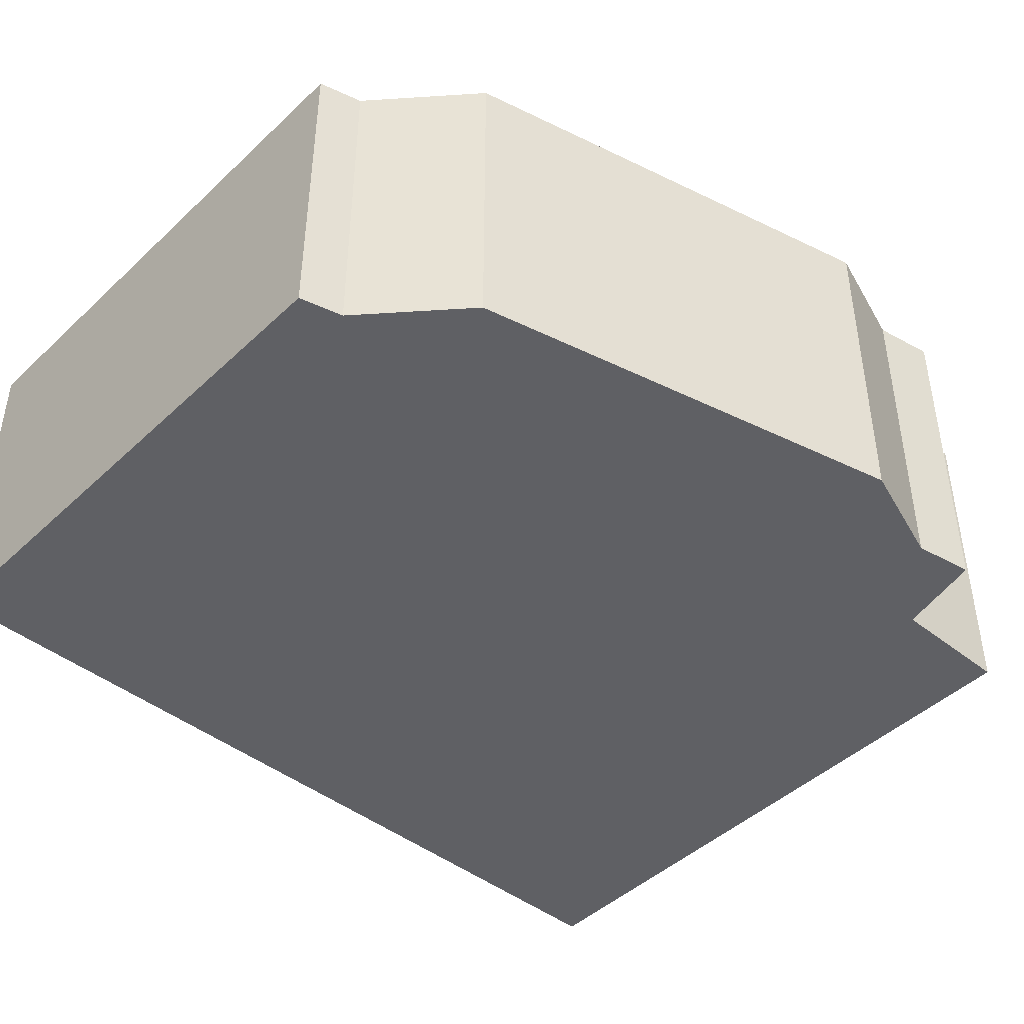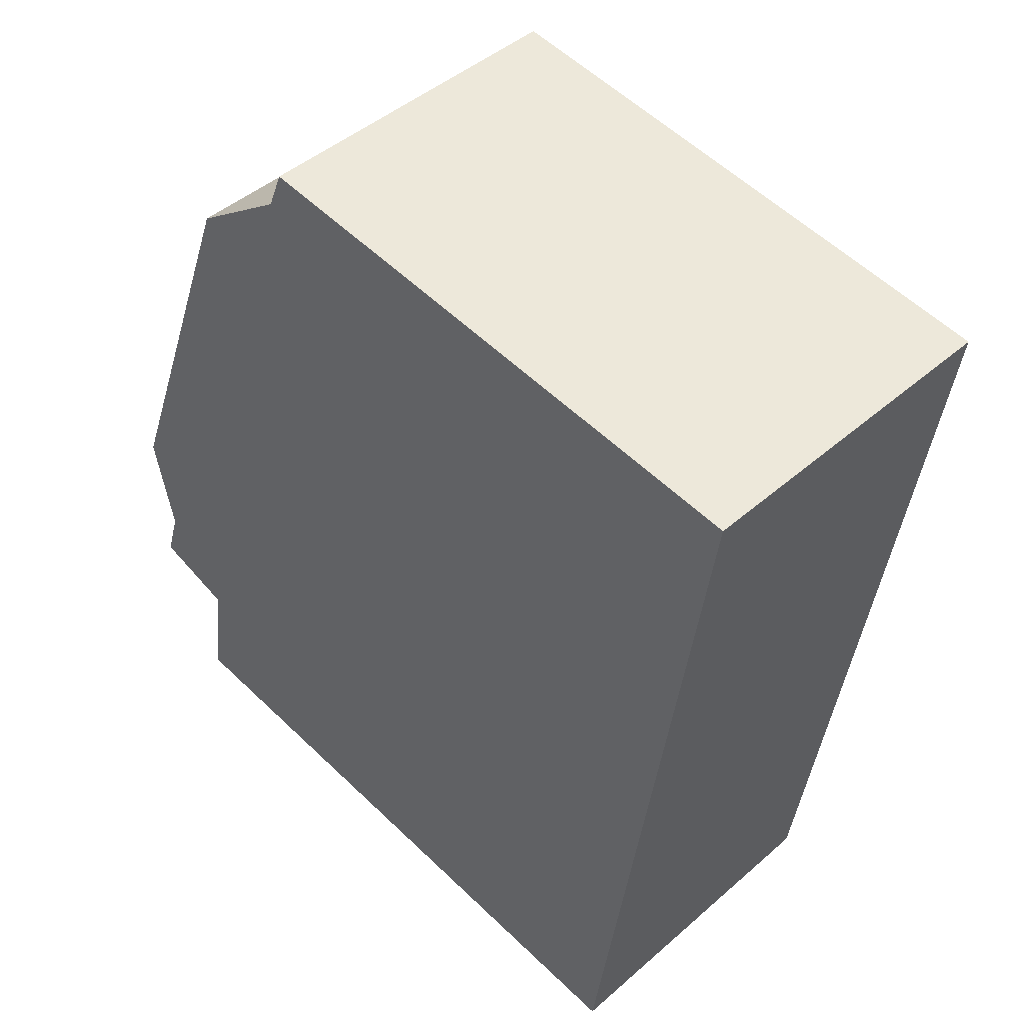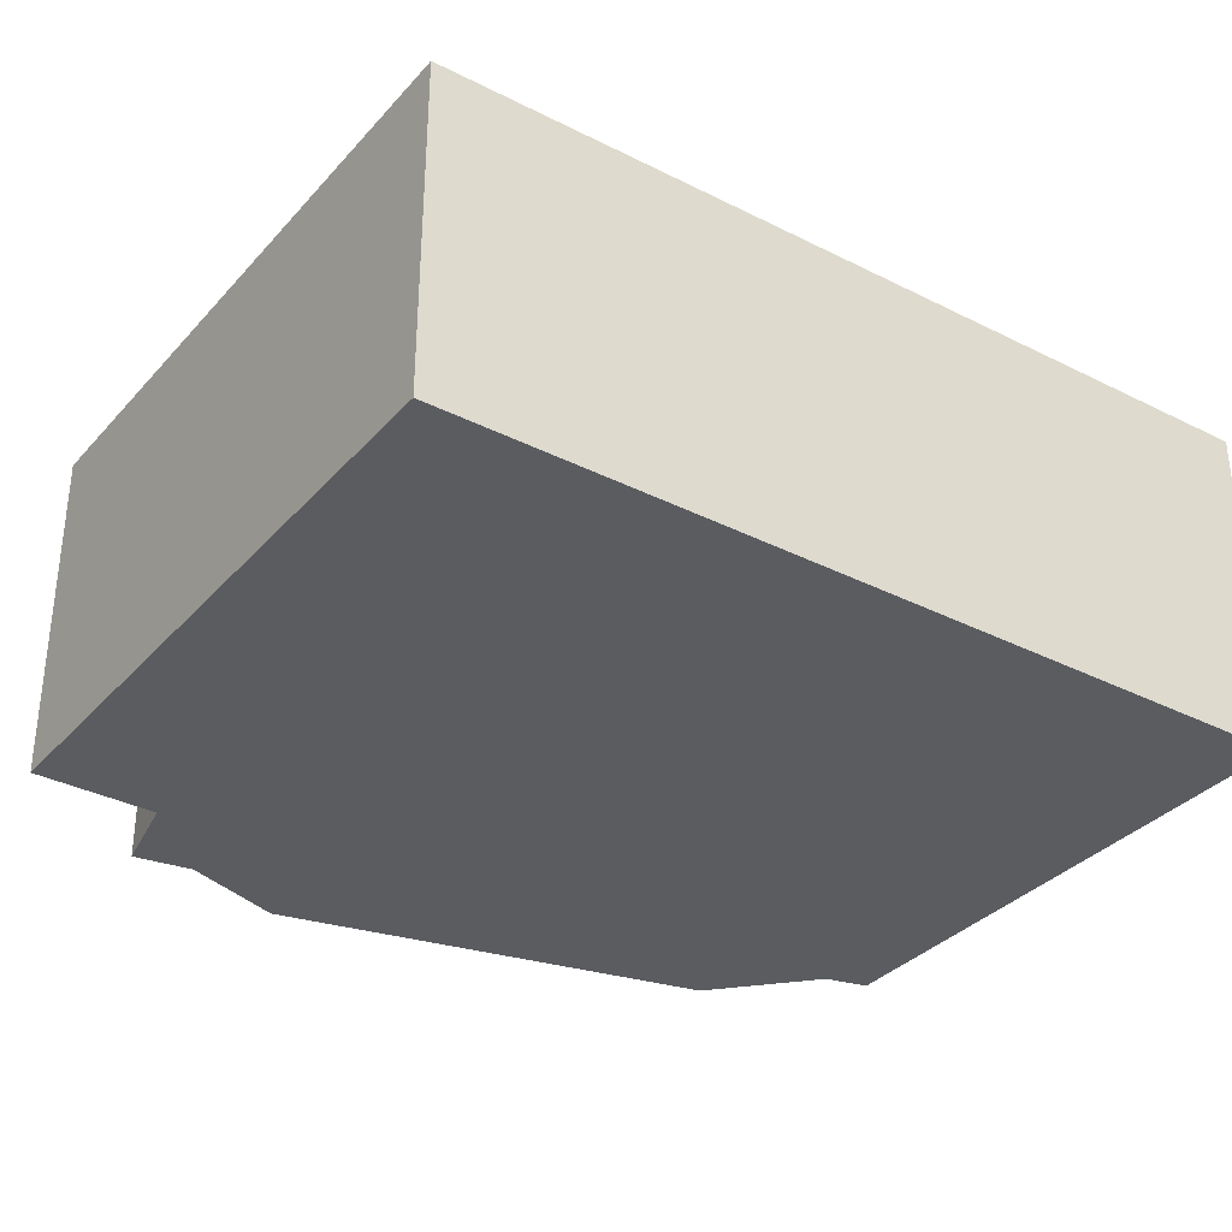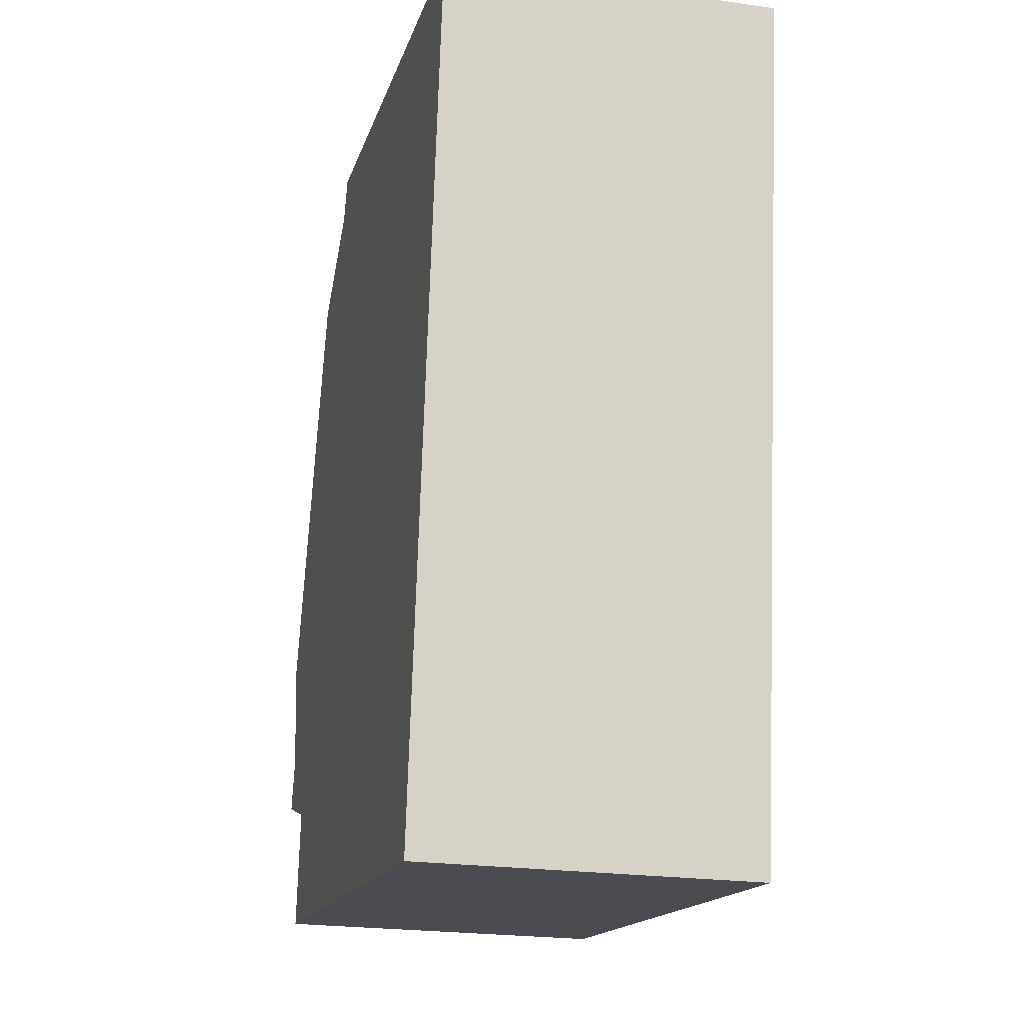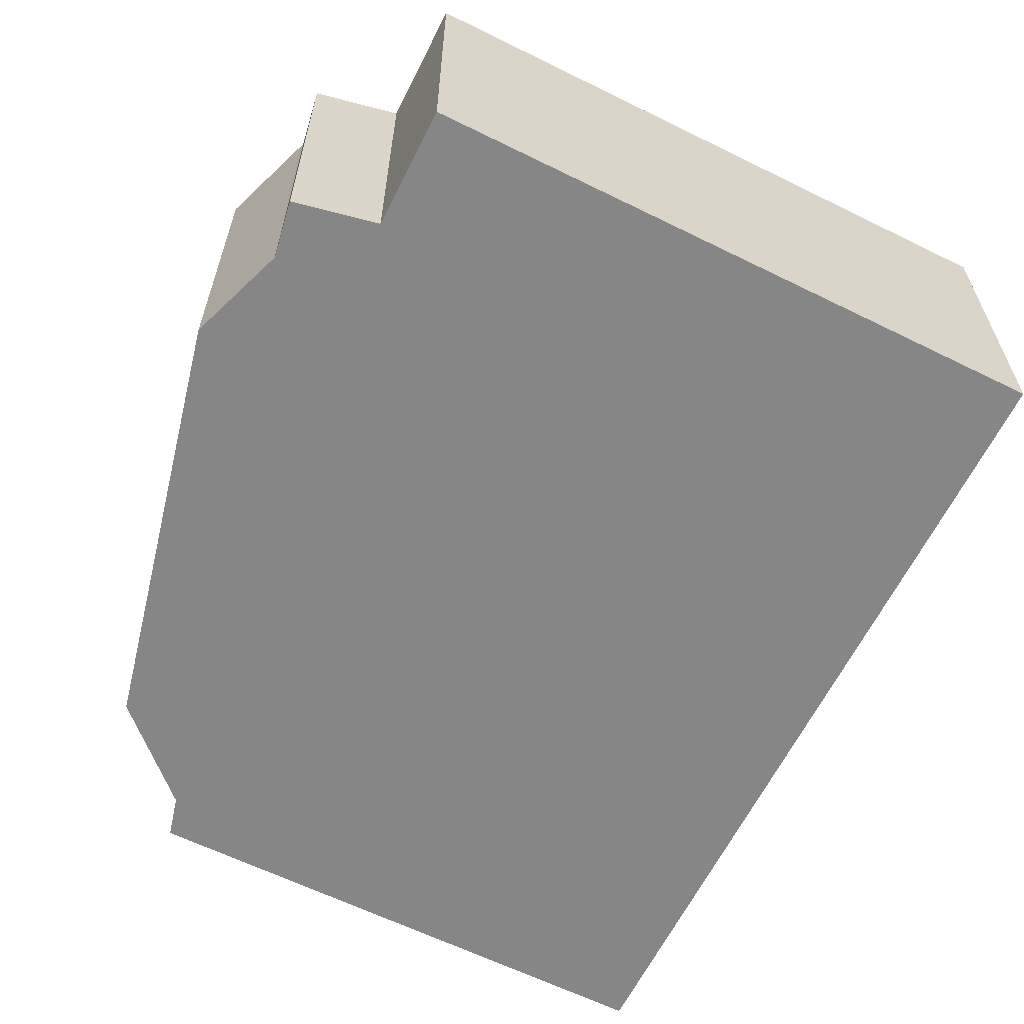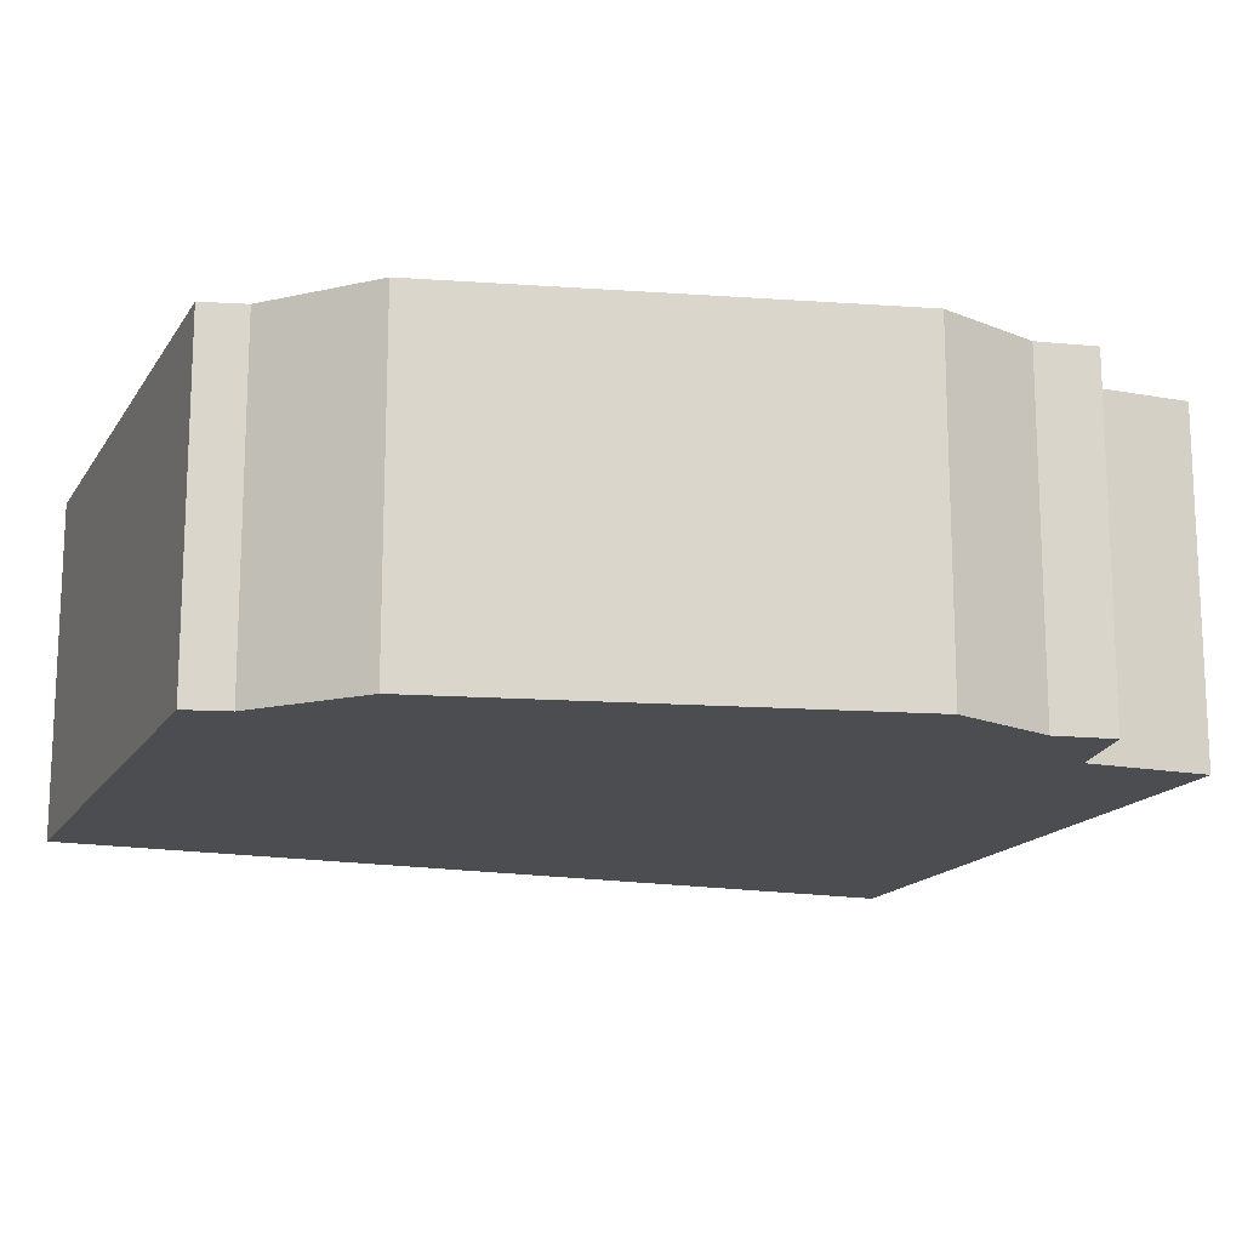
<metadata>
{"format":"obj","ext":"obj","renderer":"f3d","projection":"perspective","resolution":1024,"background":"white","views":[{"elev":-44.8,"azim":39.9,"up":"+Y"},{"elev":45.3,"azim":-135.2,"up":"+Z"},{"elev":-33.9,"azim":-132.4,"up":"+Y"},{"elev":-22.7,"azim":-103.7,"up":"+Z"},{"elev":-62.2,"azim":145.9,"up":"+Y"},{"elev":-15.8,"azim":61.1,"up":"+Y"}]}
</metadata>
<code>
v  6.141 3.64 0.337
v  0 3.64 2.229e-16
v  5.963 3.64 0.781
v  7.269 3.64 -0.471
v  8.856 3.64 -4.705
v  1.3 3.64 -9.281
v  8.962 3.64 -4.989
v  8.922 3.64 -5.179
v  8.721 3.64 -6.133
v  8.912 3.64 -6.745
v  8.014 3.64 -7.058
v  8.187 3.64 -8.379
v  5.963 -4.782e-17 0.781
v  6.141 -2.064e-17 0.337
v  7.269 2.884e-17 -0.471
v  8.856 2.881e-16 -4.705
v  8.962 3.055e-16 -4.989
v  8.721 3.755e-16 -6.133
v  8.922 3.171e-16 -5.179
v  8.912 4.13e-16 -6.745
v  8.014 4.322e-16 -7.058
v  8.187 5.131e-16 -8.379
v  1.3 5.683e-16 -9.281
v  0 0 0
g defaultobject
f 1 2 3
f 2 1 4
f 2 4 5
f 2 5 6
f 6 5 7
f 6 7 8
f 6 8 9
f 6 9 10
f 6 10 11
f 6 11 12
f 13 1 3
f 1 13 14
f 15 5 4
f 5 15 16
f 5 16 7
f 7 16 17
f 17 8 7
f 8 17 9
f 9 17 18
f 18 17 19
f 18 10 9
f 10 18 20
f 21 12 11
f 12 21 22
f 14 4 1
f 4 14 15
f 20 11 10
f 11 20 21
f 22 6 12
f 6 22 23
f 23 2 6
f 2 23 24
f 24 3 2
f 3 24 13
f 22 24 23
f 24 22 21
f 24 21 20
f 24 20 18
f 24 18 19
f 24 19 17
f 24 17 16
f 24 16 15
f 24 15 14
f 24 14 13

</code>
